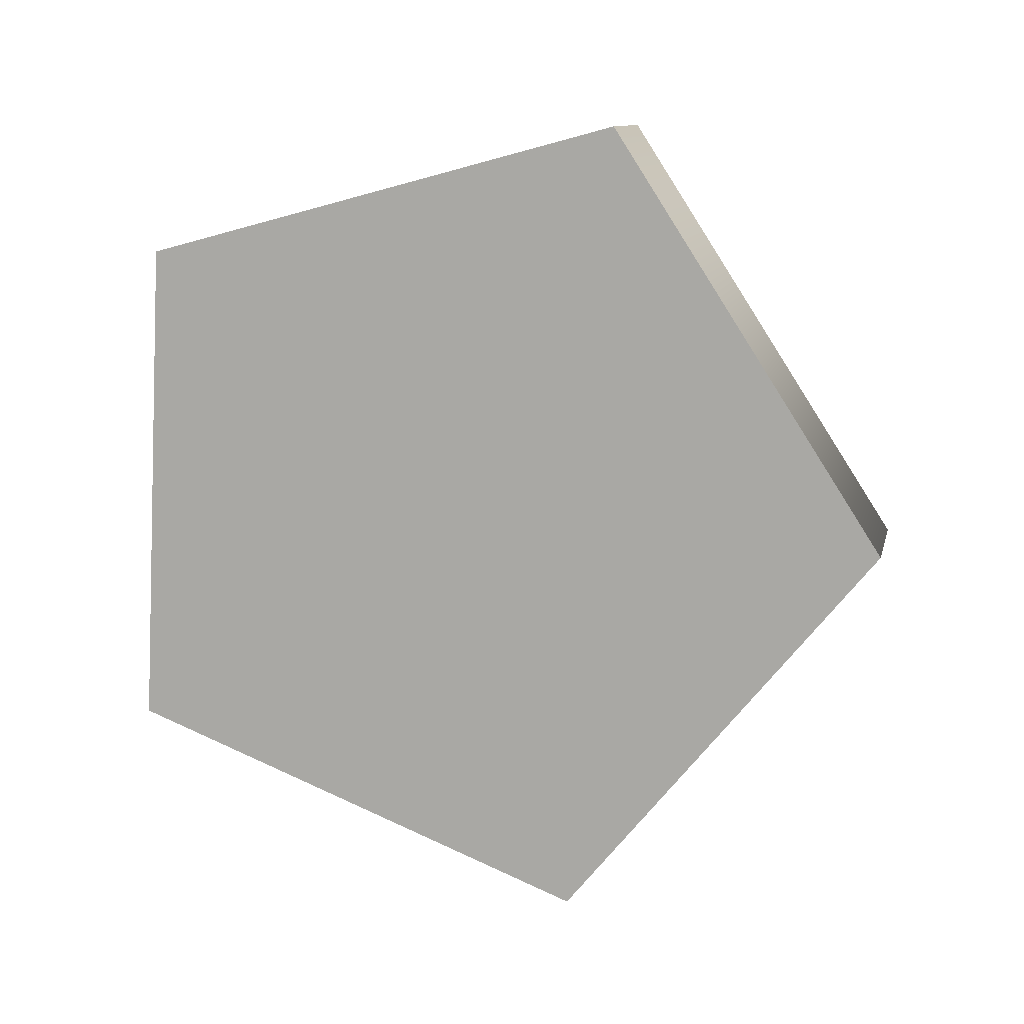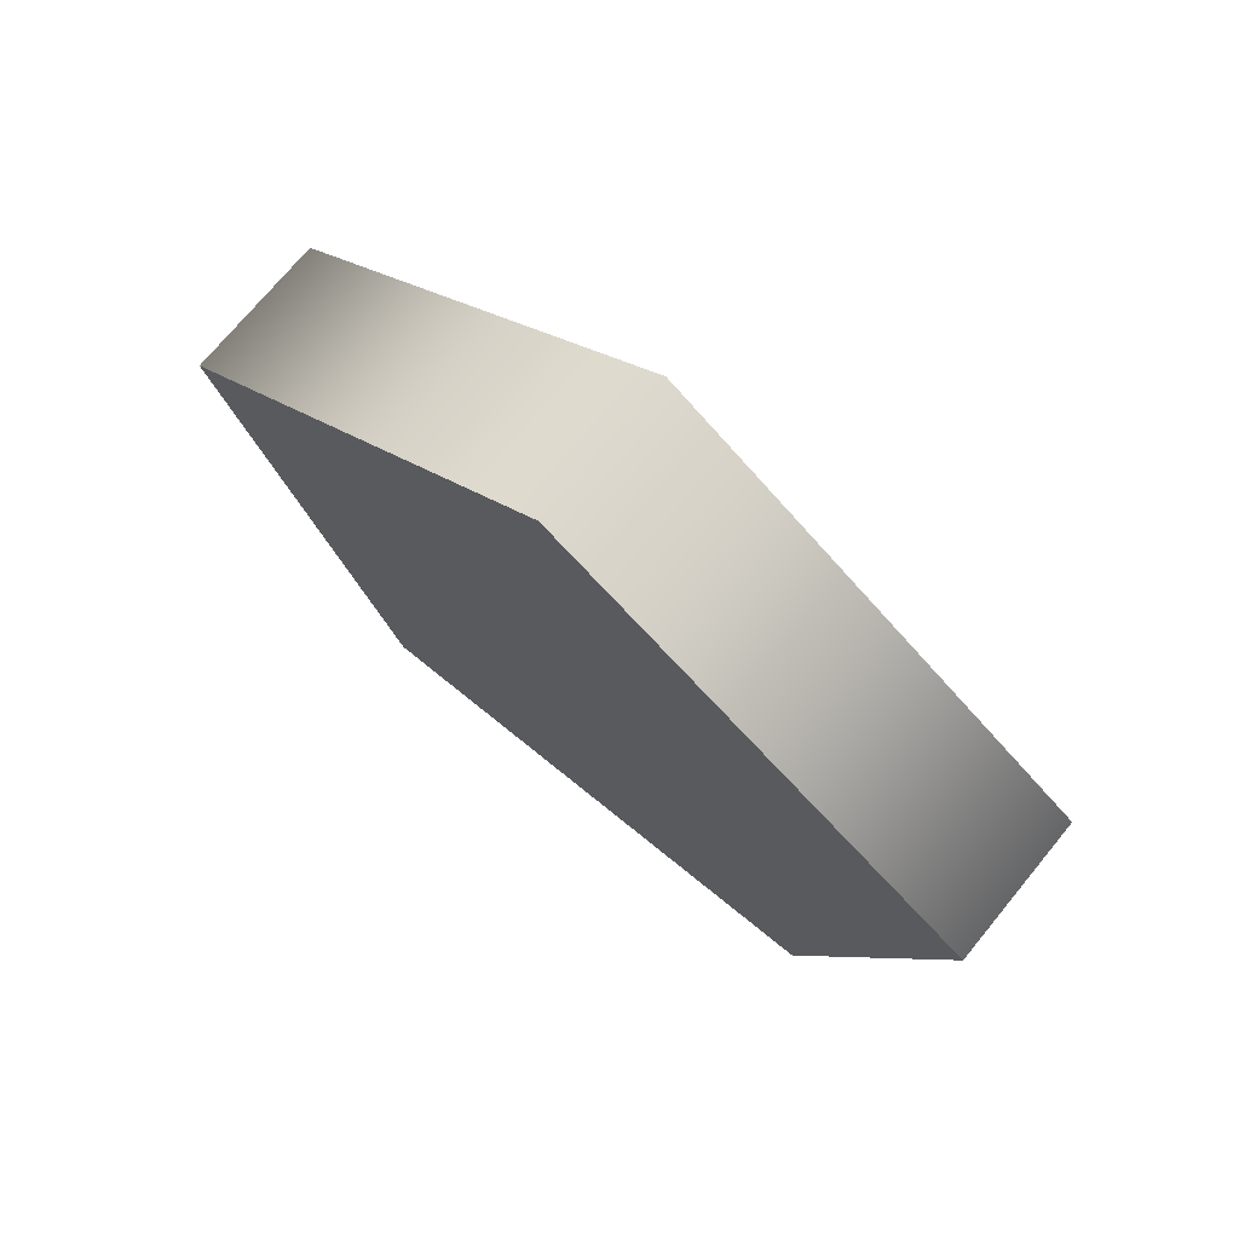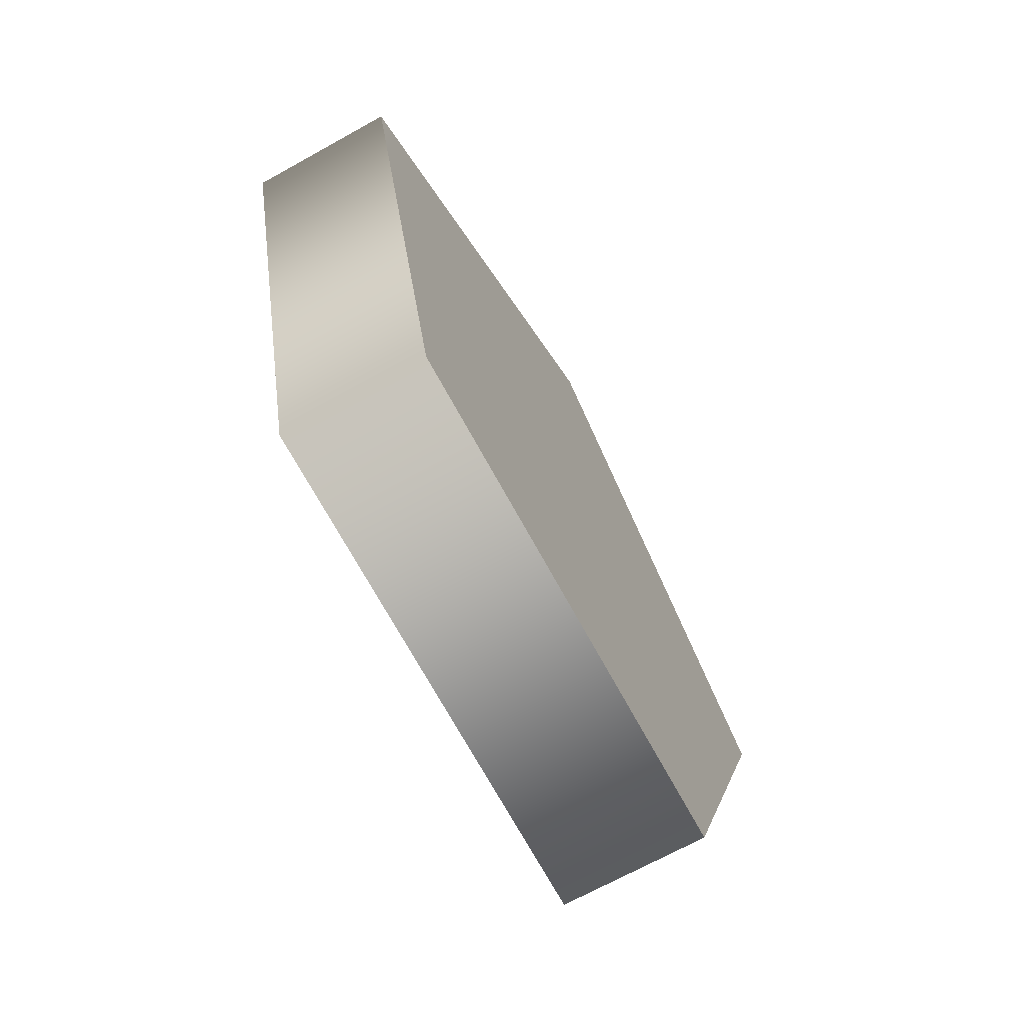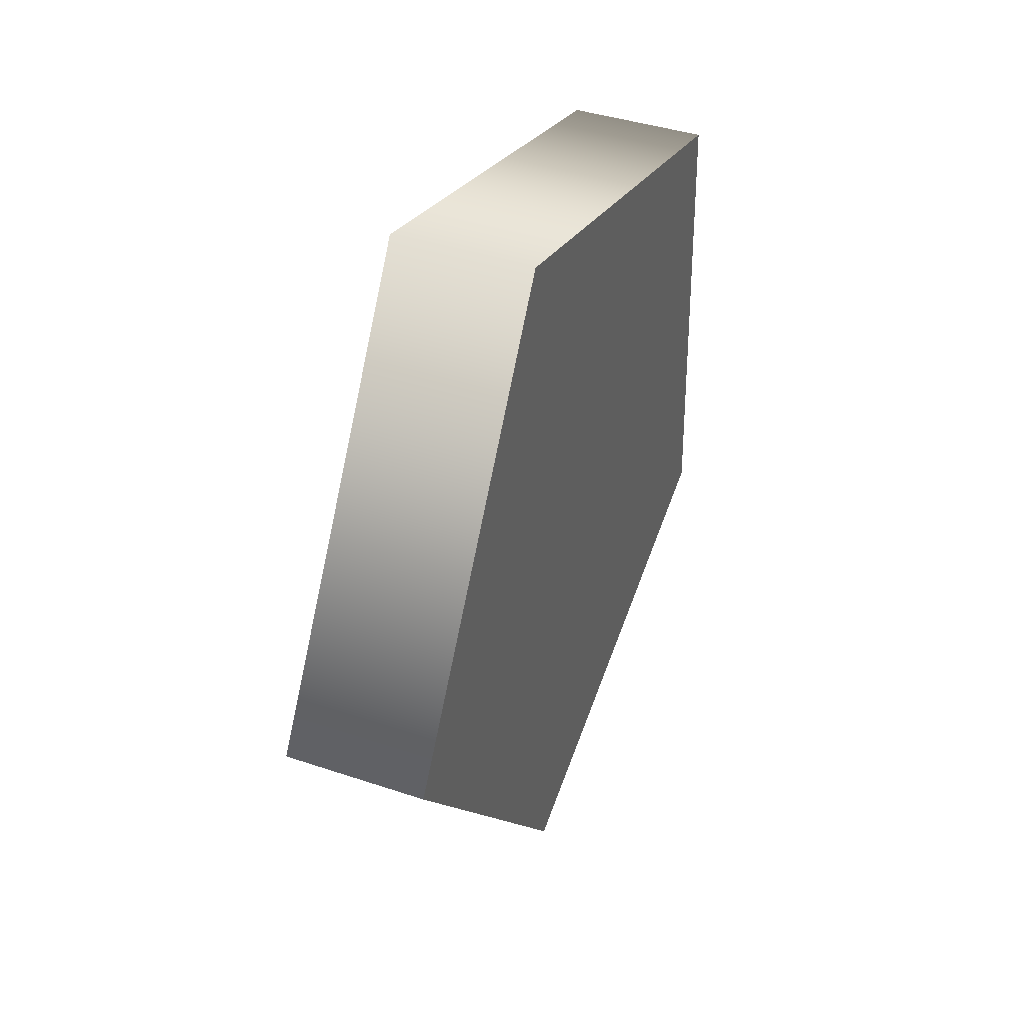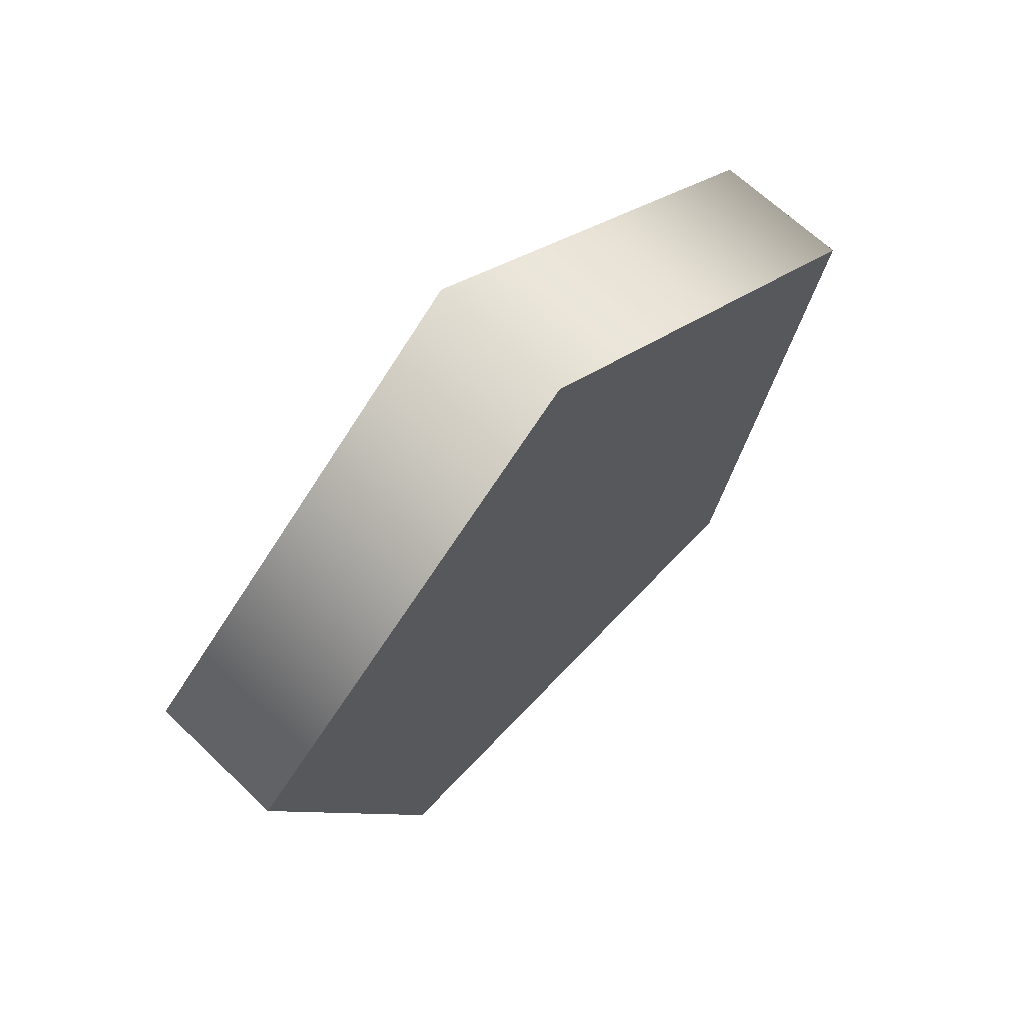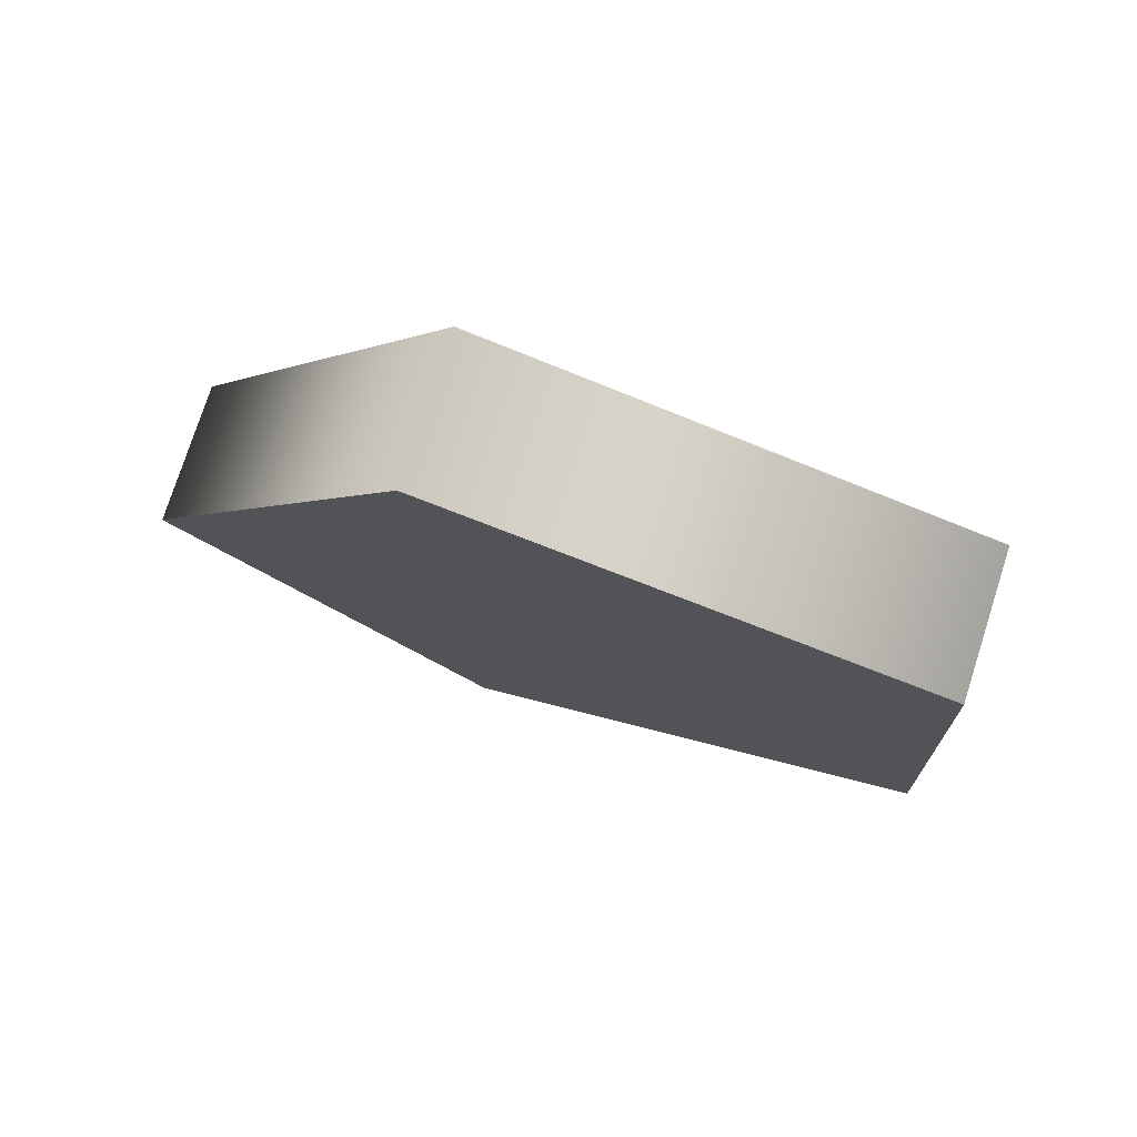
<metadata>
{"format":"obj","ext":"obj","renderer":"f3d","projection":"perspective","resolution":1024,"background":"white","views":[{"elev":11.2,"azim":102.9,"up":"+Z"},{"elev":73.3,"azim":-50.5,"up":"+Y"},{"elev":-69.4,"azim":29.0,"up":"+Y"},{"elev":40.9,"azim":-157.8,"up":"+Z"},{"elev":65.9,"azim":-136.2,"up":"+Y"},{"elev":76.9,"azim":-72.2,"up":"+Z"}]}
</metadata>
<code>
o Component_1_2/Component_1/mesh3/mesh3-geometry#mesh3-geometry
v -0.000251 0.8992 0.405
v -0.004964 0.8837 0.4109
v -0.004964 0.8992 0.405
v -0.000251 0.8837 0.4109
v -0.004964 0.8846 0.4275
v -0.000251 0.9097 0.4179
v -0.000251 0.8846 0.4275
v -0.004964 0.9007 0.4318
v -0.004964 0.9097 0.4179
v -0.000251 0.9007 0.4318
f 1 2 3
f 2 1 4
f 3 2 1
f 4 1 2
f 5 3 2
f 2 3 5
f 3 6 1
f 1 6 3
f 1 7 4
f 4 7 1
f 7 2 4
f 4 2 7
f 3 5 8
f 8 5 3
f 2 7 5
f 5 7 2
f 6 3 9
f 9 3 6
f 10 1 6
f 6 1 10
f 7 1 10
f 10 1 7
f 7 8 5
f 5 8 7
f 3 8 9
f 9 8 3
f 8 6 9
f 9 6 8
f 6 8 10
f 10 8 6
f 8 7 10
f 10 7 8

</code>
